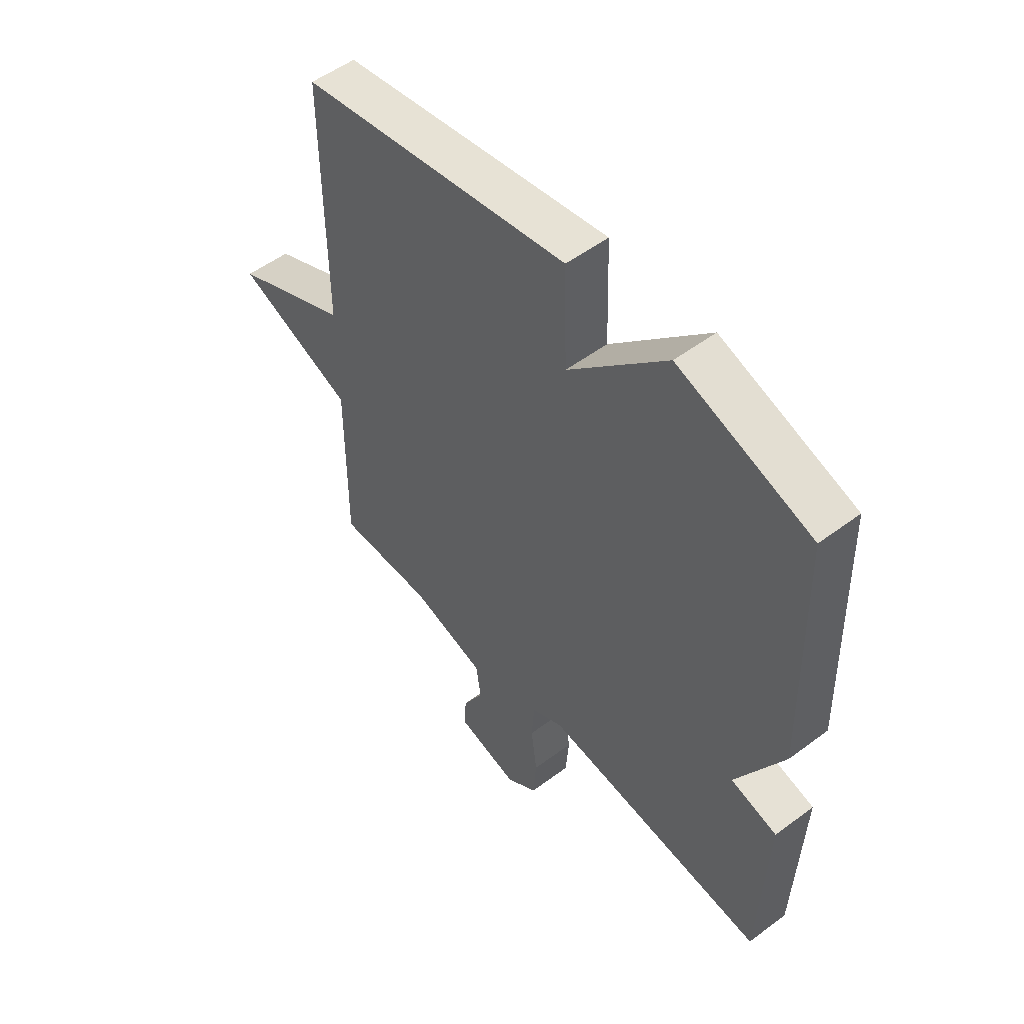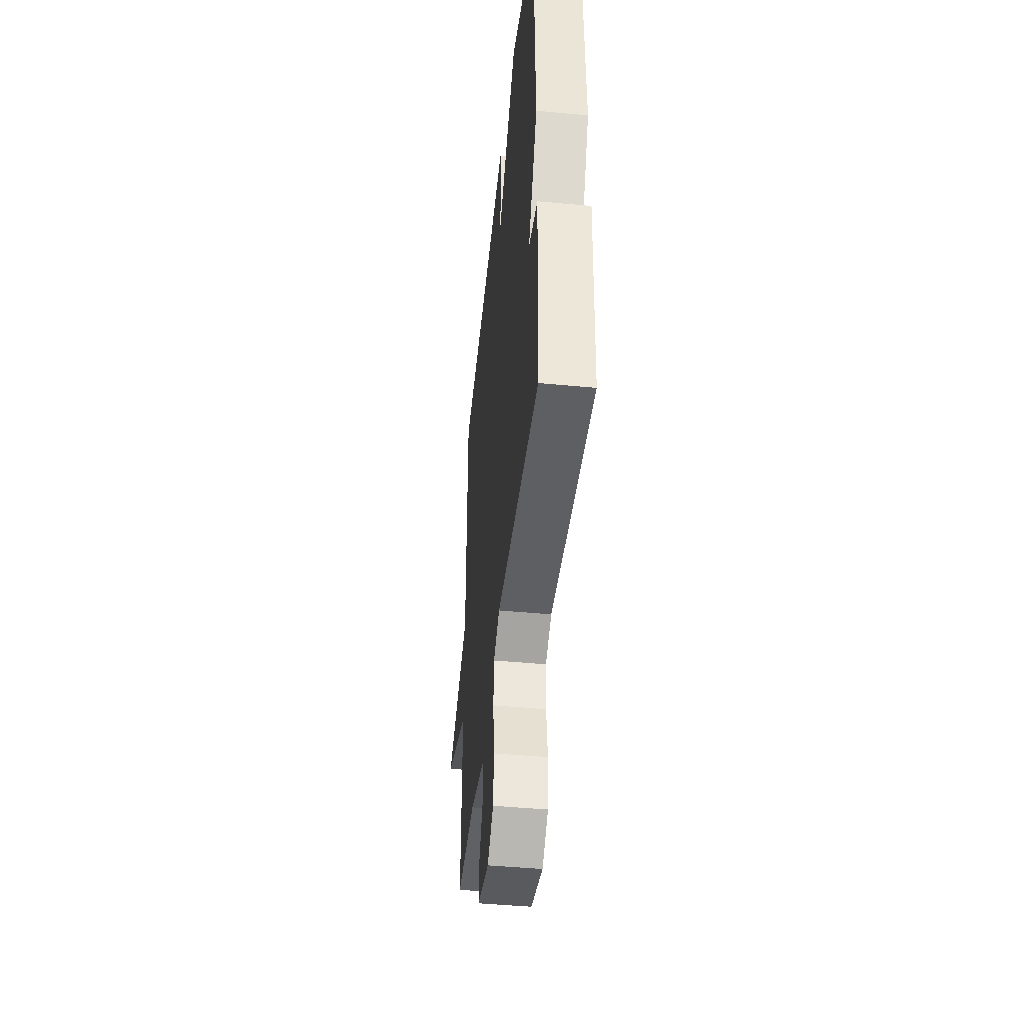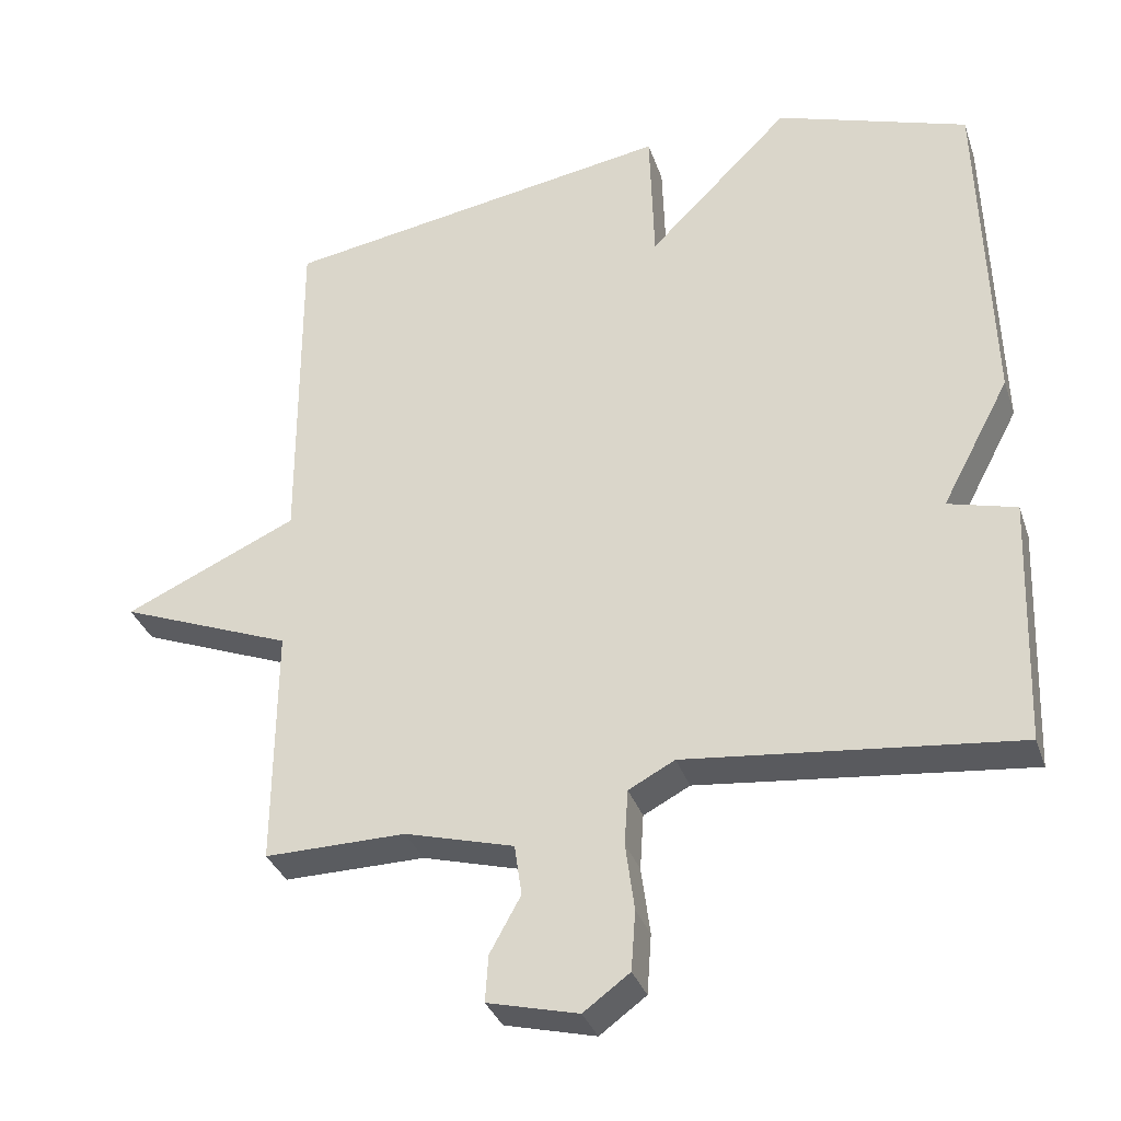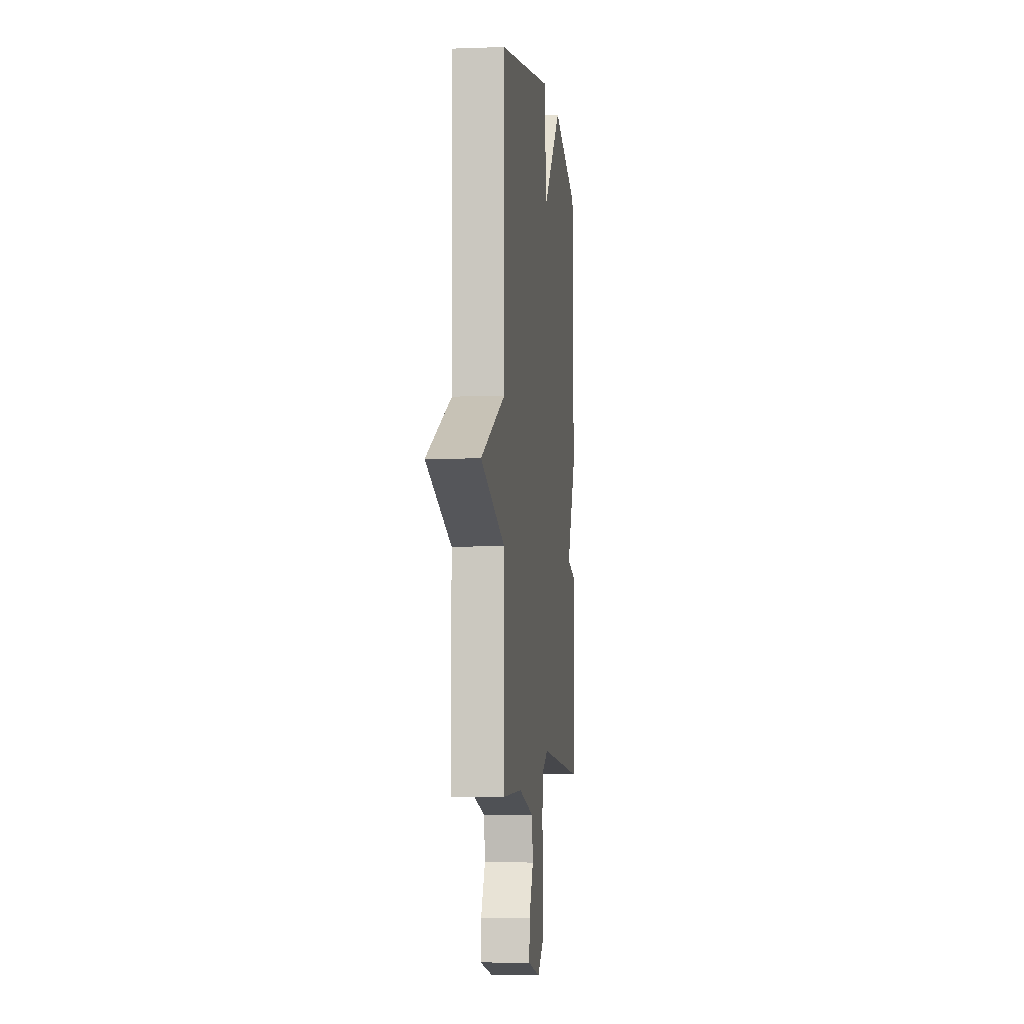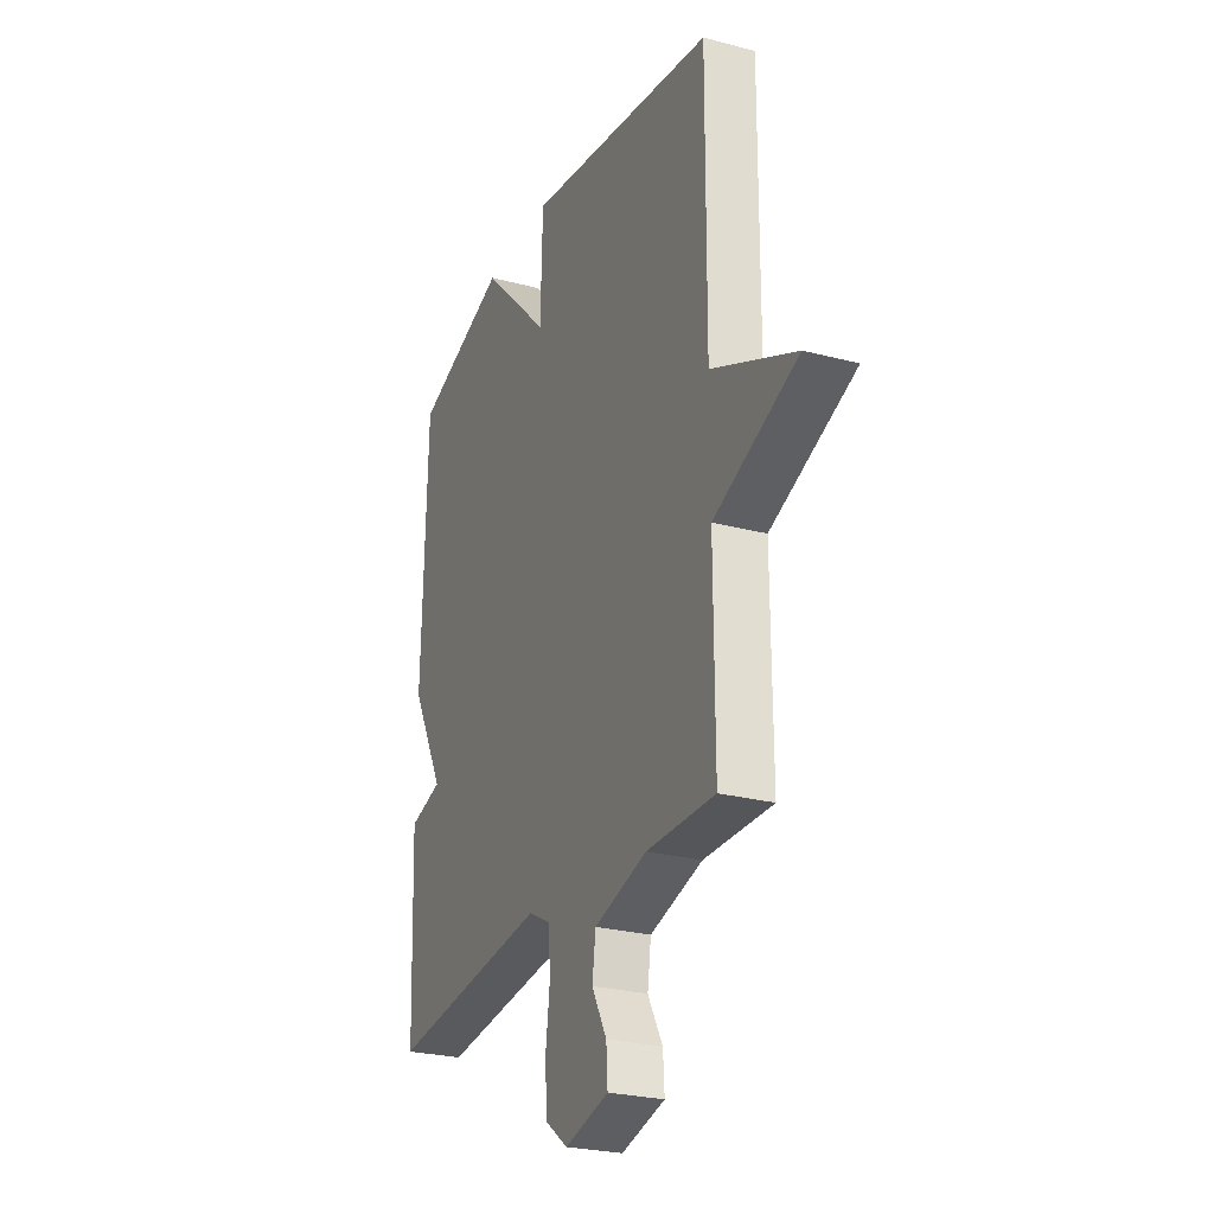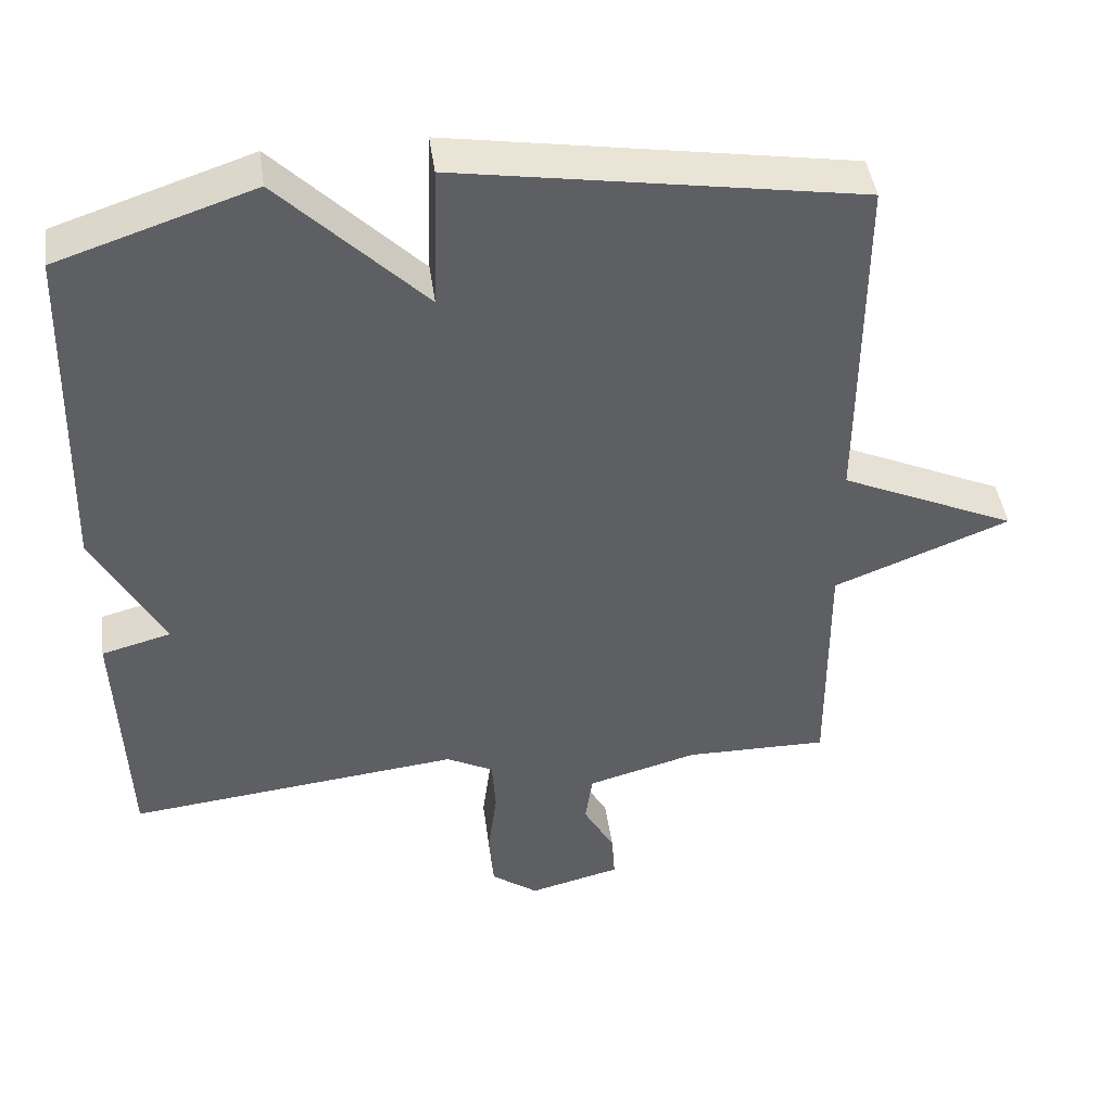
<metadata>
{"format":"obj","ext":"obj","renderer":"f3d","projection":"perspective","resolution":1024,"background":"white","views":[{"elev":52.8,"azim":51.2,"up":"+Z"},{"elev":-45.6,"azim":83.8,"up":"+Z"},{"elev":-33.8,"azim":17.6,"up":"+Z"},{"elev":-4.5,"azim":-83.3,"up":"+Z"},{"elev":-26.1,"azim":-112.7,"up":"+Z"},{"elev":44.5,"azim":172.1,"up":"+Z"}]}
</metadata>
<code>
v -0.5 0.07 0.5
v 0.037 0.07 0.588
v 0.043 0.07 0.394
v 0.237 0.07 0.588
v 0.5 0.07 0.5
v 0.513 0.07 0.038
v 0.42 0.07 -0.137
v 0.513 0.07 -0.162
v 0.5 0.07 -0.5
v 0.052 0.07 -0.451
v -0.011 0.07 -0.484
v -0.016 0.07 -0.559
v -0.004 0.07 -0.651
v -0.01 0.07 -0.732
v -0.073 0.07 -0.778
v -0.196 0.07 -0.747
v -0.192 0.07 -0.684
v -0.15 0.07 -0.608
v -0.16 0.07 -0.539
v -0.308 0.07 -0.498
v -0.5 0.07 -0.5
v -0.498 0.07 -0.171
v -0.734 0.07 -0.078
v -0.498 0.07 0.029
v -0.5 0 0.5
v 0.037 0 0.588
v 0.043 0 0.394
v 0.237 0 0.588
v 0.5 0 0.5
v 0.513 0 0.038
v 0.42 0 -0.137
v 0.513 0 -0.162
v 0.5 0 -0.5
v 0.052 0 -0.451
v -0.011 0 -0.484
v -0.016 0 -0.559
v -0.004 0 -0.651
v -0.01 0 -0.732
v -0.073 0 -0.778
v -0.196 0 -0.747
v -0.192 0 -0.684
v -0.15 0 -0.608
v -0.16 0 -0.539
v -0.308 0 -0.498
v -0.5 0 -0.5
v -0.498 0 -0.171
v -0.734 0 -0.078
v -0.498 0 0.029
f 22 23 24
f 20 21 22
f 19 20 22 24
f 16 17 18
f 15 16 18
f 14 15 18
f 13 14 18
f 12 13 18
f 11 12 18 19
f 1 2 3
f 24 1 3
f 19 24 3
f 11 19 3
f 10 11 3
f 7 8 9 10
f 6 7 10
f 5 6 10
f 4 5 10
f 3 4 10
f 48 47 46
f 46 45 44
f 48 46 44 43
f 42 41 40
f 42 40 39
f 42 39 38
f 42 38 37
f 42 37 36
f 43 42 36 35
f 27 26 25
f 27 25 48
f 27 48 43
f 27 43 35
f 27 35 34
f 34 33 32 31
f 34 31 30
f 34 30 29
f 34 29 28
f 34 28 27
f 1 25 26 2
f 2 26 27 3
f 3 27 28 4
f 4 28 29 5
f 5 29 30 6
f 6 30 31 7
f 7 31 32 8
f 8 32 33 9
f 9 33 34 10
f 10 34 35 11
f 11 35 36 12
f 12 36 37 13
f 13 37 38 14
f 14 38 39 15
f 15 39 40 16
f 16 40 41 17
f 17 41 42 18
f 18 42 43 19
f 19 43 44 20
f 20 44 45 21
f 21 45 46 22
f 22 46 47 23
f 23 47 48 24
f 24 48 25 1

</code>
